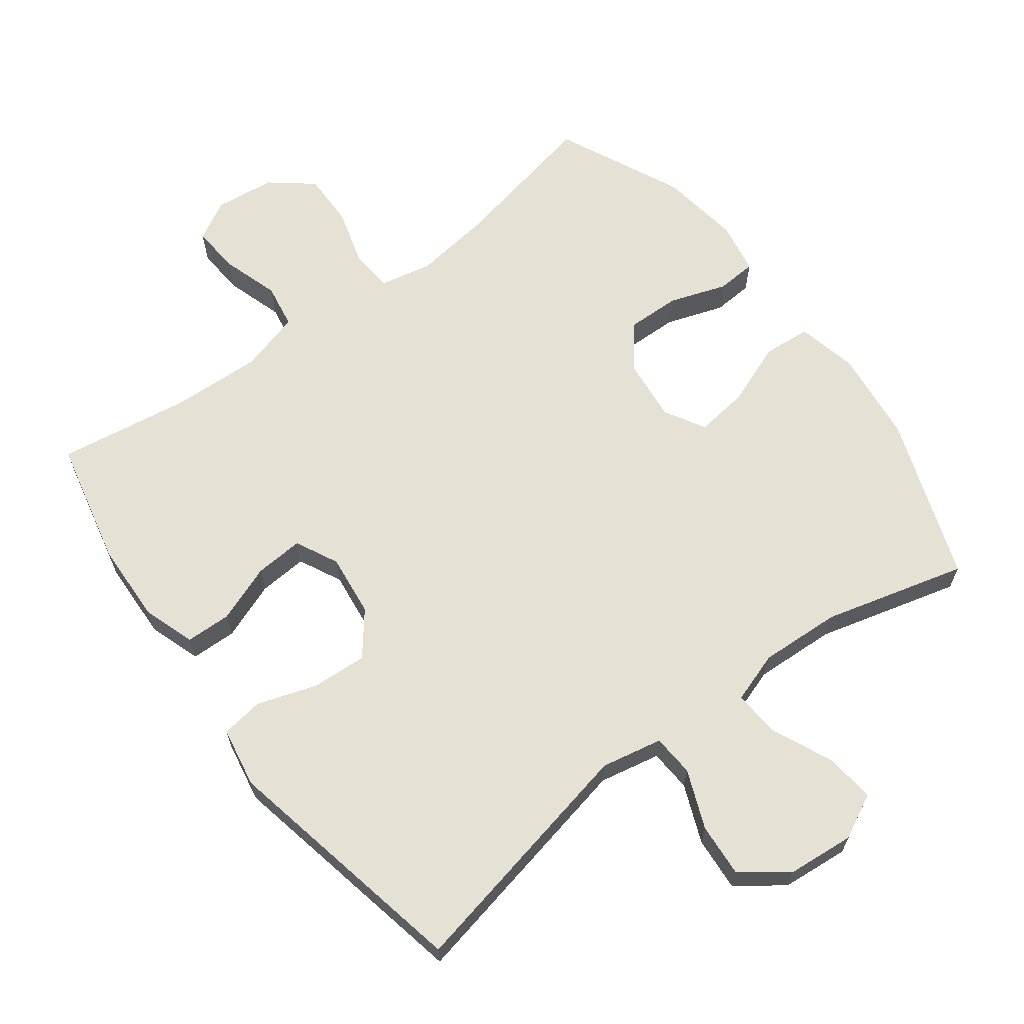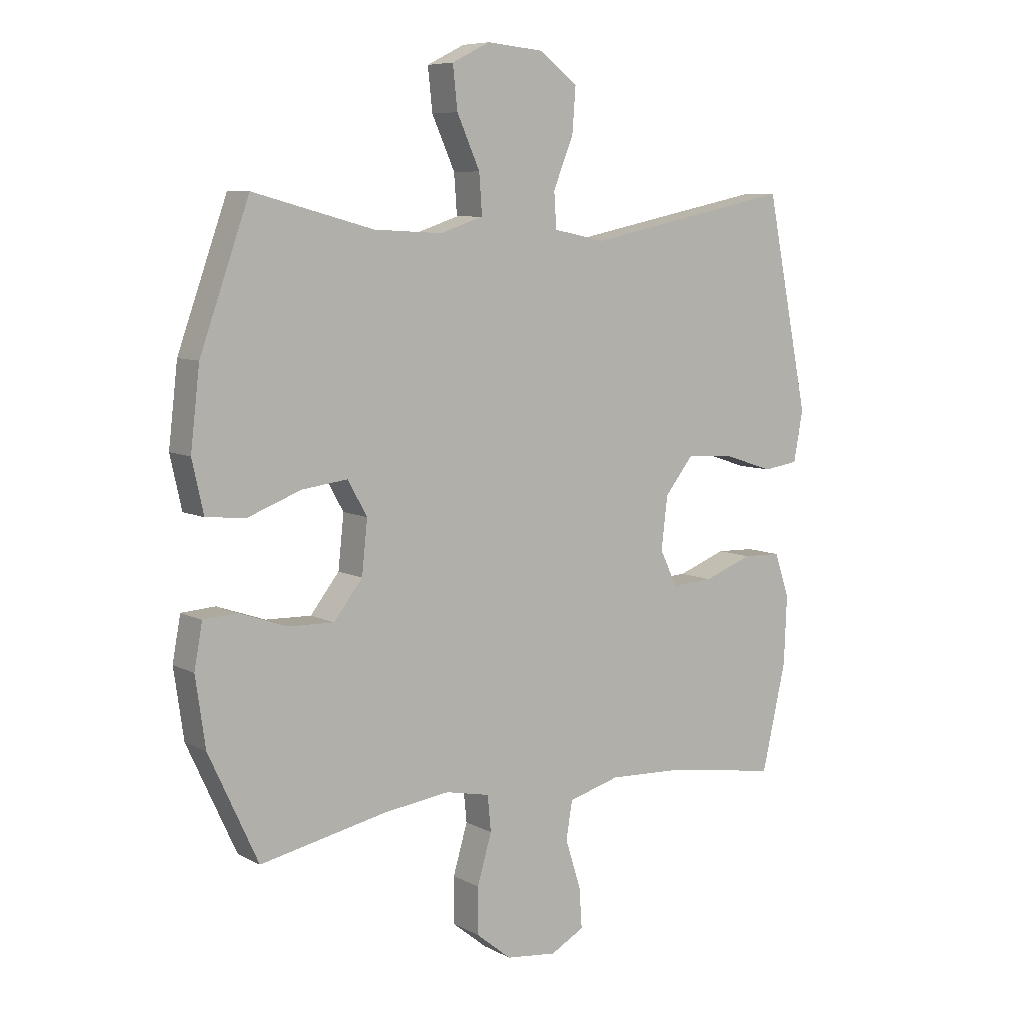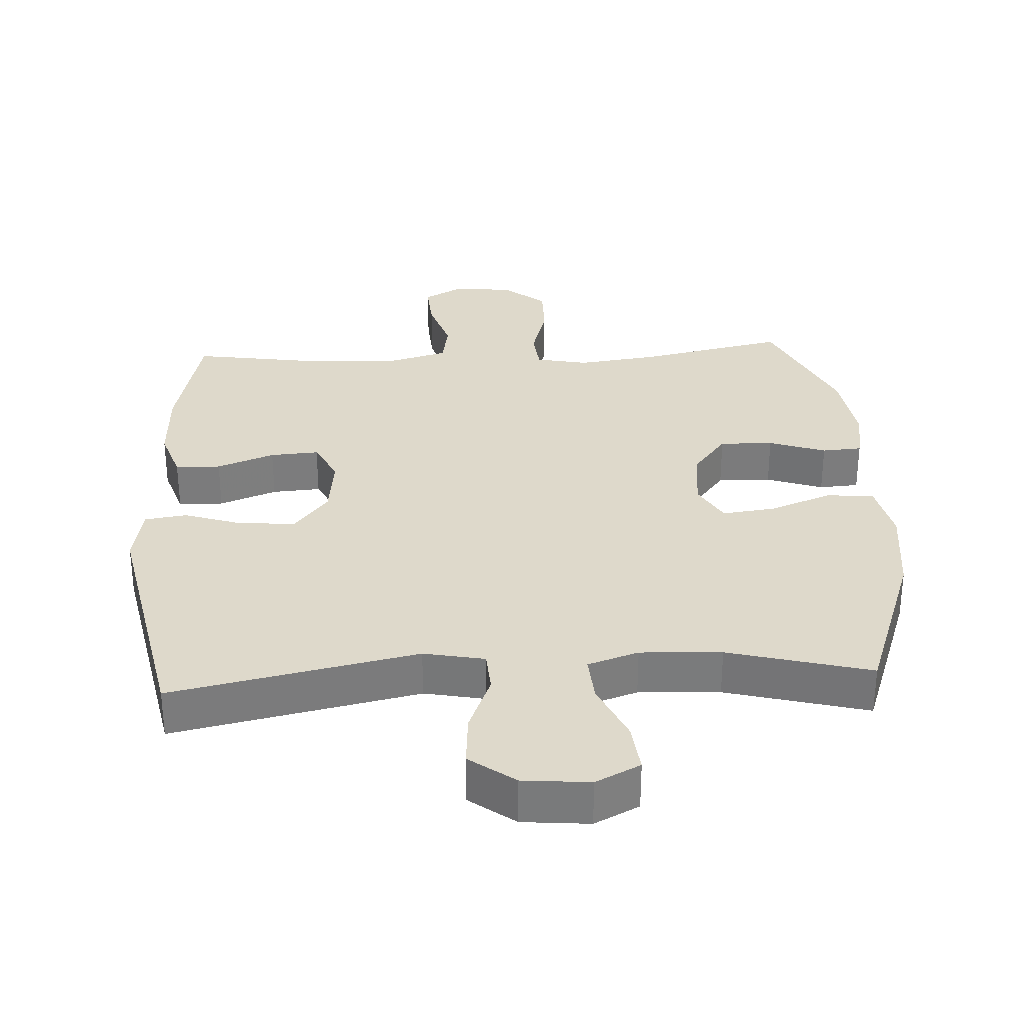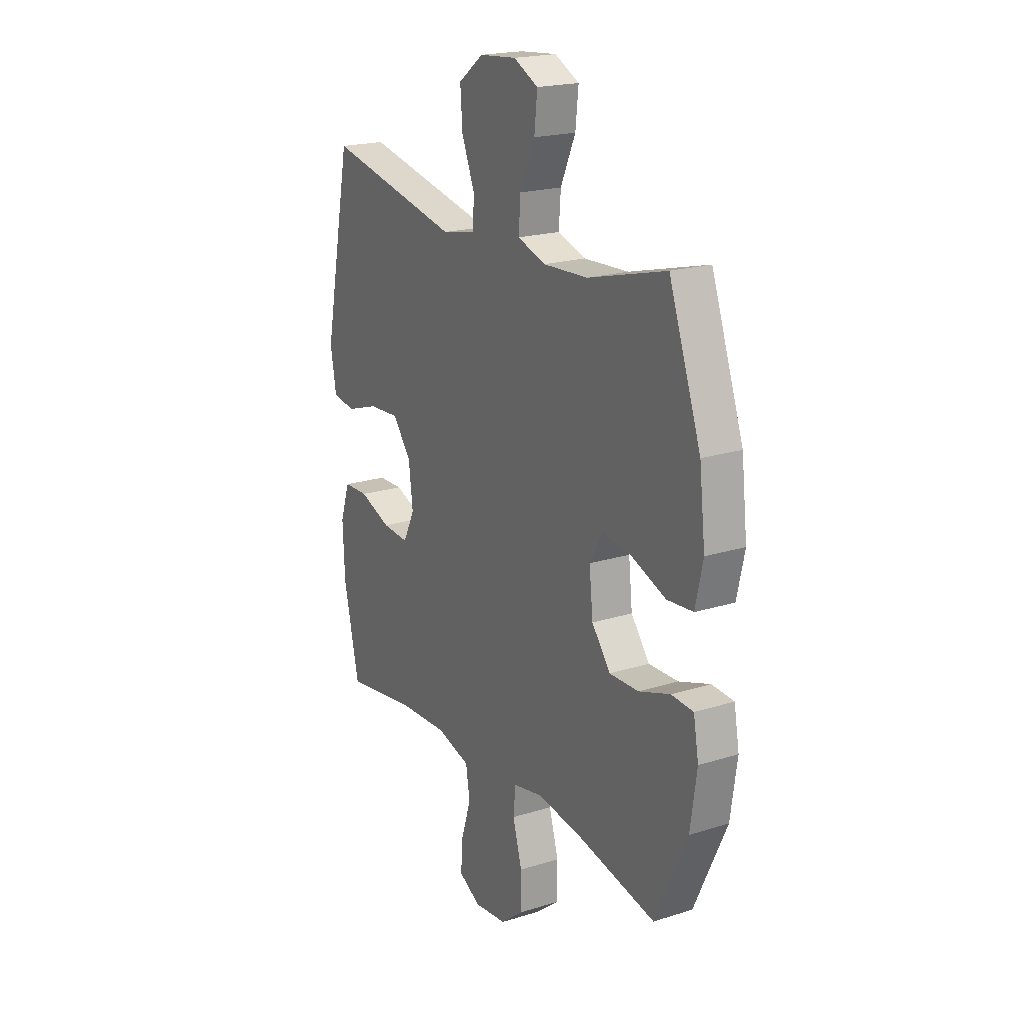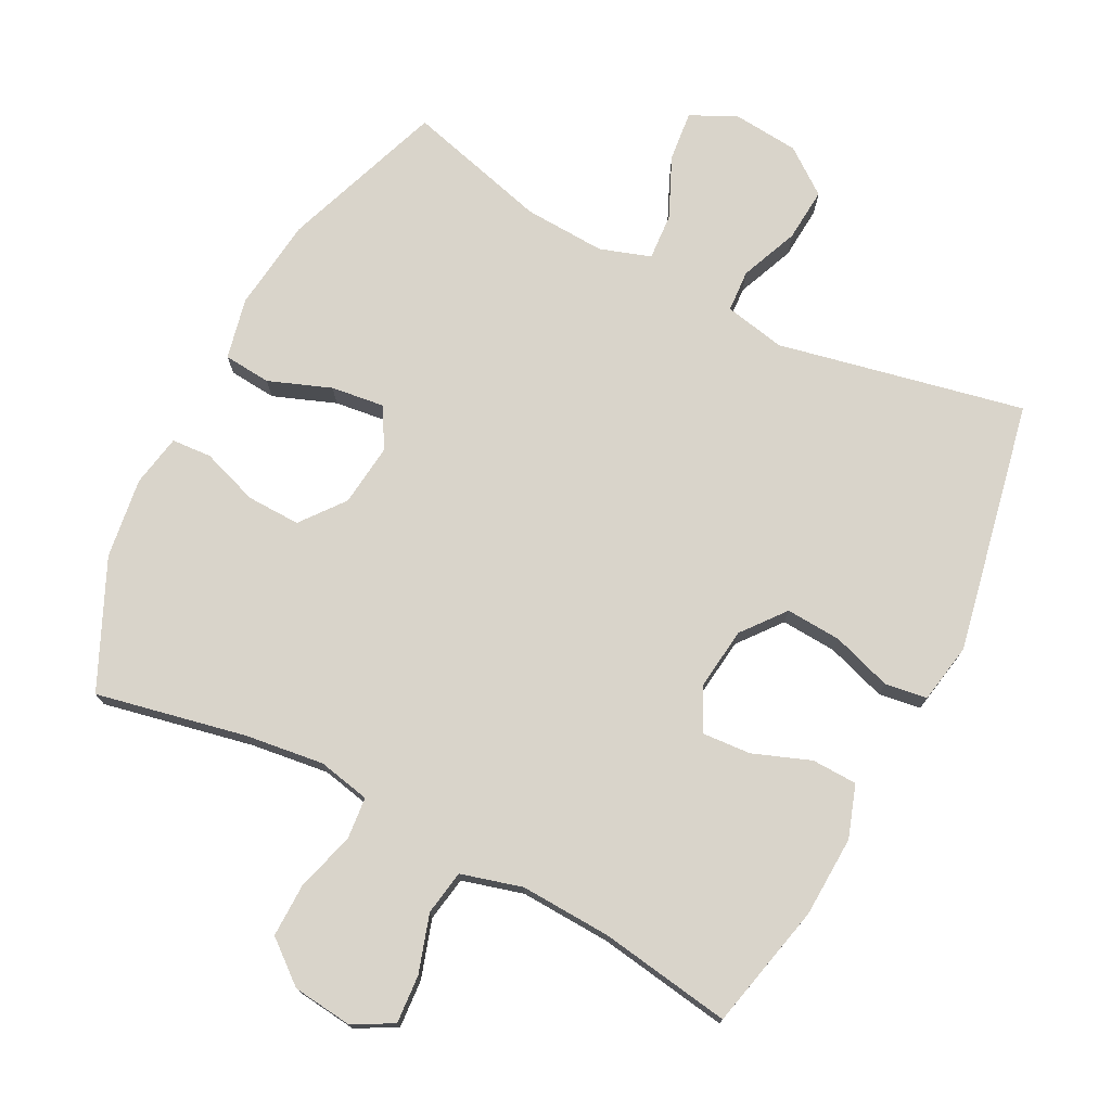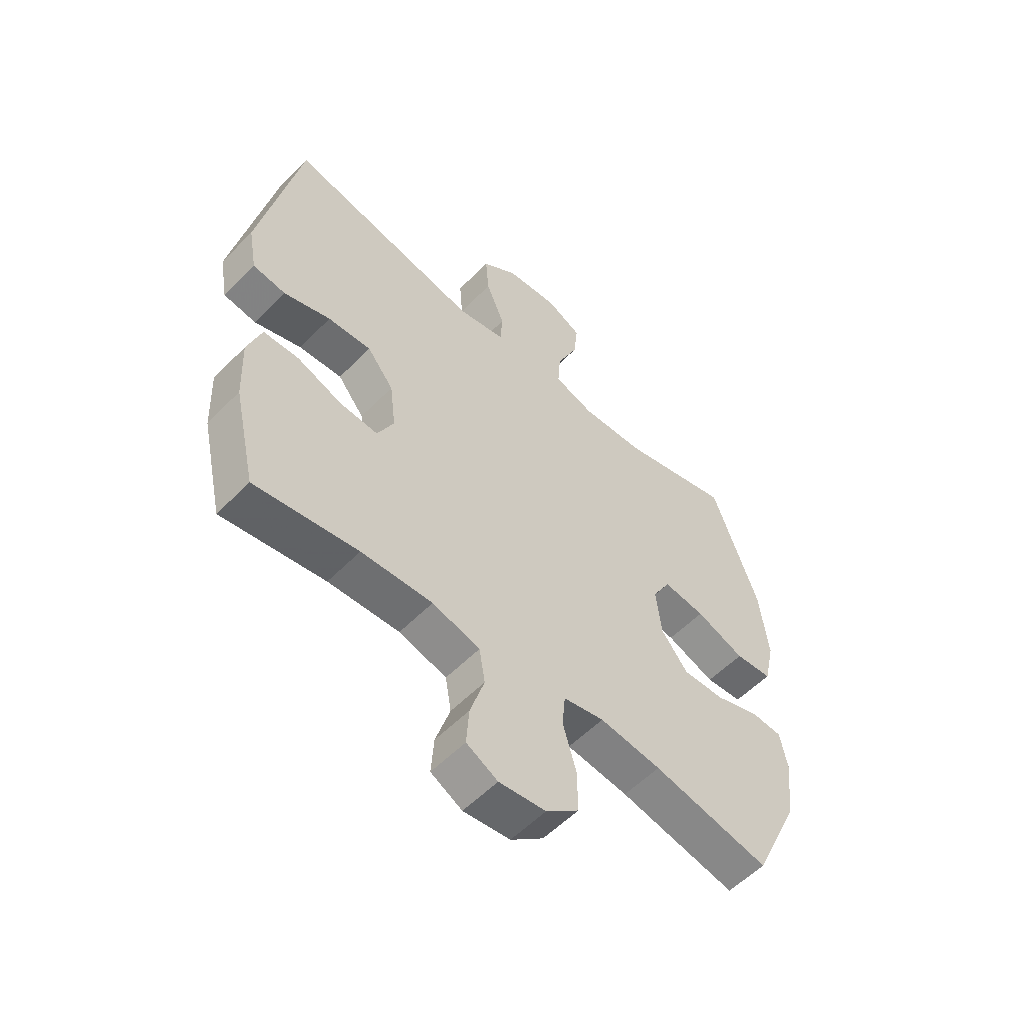
<metadata>
{"format":"obj","ext":"obj","renderer":"f3d","projection":"perspective","resolution":1024,"background":"white","views":[{"elev":64.8,"azim":-36.9,"up":"+Y"},{"elev":7.6,"azim":145.0,"up":"+Z"},{"elev":31.7,"azim":-3.1,"up":"+Y"},{"elev":20.2,"azim":60.1,"up":"+Z"},{"elev":74.8,"azim":-152.7,"up":"+Y"},{"elev":-56.1,"azim":-43.4,"up":"+Z"}]}
</metadata>
<code>
v -0.5 0.07 0.5
v -0.137 0.07 0.424
v -0.047 0.07 0.442
v -0.043 0.07 0.504
v -0.078 0.07 0.59
v -0.084 0.07 0.669
v -0.017 0.07 0.719
v 0.082 0.07 0.728
v 0.148 0.07 0.695
v 0.14 0.07 0.621
v 0.1 0.07 0.532
v 0.095 0.07 0.463
v 0.17 0.07 0.438
v 0.29 0.07 0.444
v 0.5 0.07 0.5
v 0.586 0.07 0.259
v 0.602 0.07 0.122
v 0.582 0.07 0.032
v 0.512 0.07 0.026
v 0.42 0.07 0.061
v 0.341 0.07 0.071
v 0.307 0.07 0.011
v 0.317 0.07 -0.081
v 0.367 0.07 -0.145
v 0.446 0.07 -0.143
v 0.53 0.07 -0.114
v 0.589 0.07 -0.118
v 0.603 0.07 -0.195
v 0.586 0.07 -0.314
v 0.5 0.07 -0.5
v 0.279 0.07 -0.454
v 0.163 0.07 -0.439
v 0.086 0.07 -0.455
v 0.08 0.07 -0.517
v 0.105 0.07 -0.603
v 0.106 0.07 -0.683
v 0.044 0.07 -0.733
v -0.044 0.07 -0.743
v -0.103 0.07 -0.711
v -0.098 0.07 -0.64
v -0.071 0.07 -0.555
v -0.082 0.07 -0.489
v -0.172 0.07 -0.464
v -0.306 0.07 -0.47
v -0.5 0.07 -0.5
v -0.542 0.07 -0.314
v -0.547 0.07 -0.195
v -0.521 0.07 -0.118
v -0.454 0.07 -0.116
v -0.369 0.07 -0.148
v -0.297 0.07 -0.153
v -0.266 0.07 -0.09
v -0.277 0.07 0.002
v -0.327 0.07 0.065
v -0.409 0.07 0.06
v -0.497 0.07 0.031
v -0.559 0.07 0.04
v -0.575 0.07 0.129
v -0.5 0 0.5
v -0.137 0 0.424
v -0.047 0 0.442
v -0.043 0 0.504
v -0.078 0 0.59
v -0.084 0 0.669
v -0.017 0 0.719
v 0.082 0 0.728
v 0.148 0 0.695
v 0.14 0 0.621
v 0.1 0 0.532
v 0.095 0 0.463
v 0.17 0 0.438
v 0.29 0 0.444
v 0.5 0 0.5
v 0.586 0 0.259
v 0.602 0 0.122
v 0.582 0 0.032
v 0.512 0 0.026
v 0.42 0 0.061
v 0.341 0 0.071
v 0.307 0 0.011
v 0.317 0 -0.081
v 0.367 0 -0.145
v 0.446 0 -0.143
v 0.53 0 -0.114
v 0.589 0 -0.118
v 0.603 0 -0.195
v 0.586 0 -0.314
v 0.5 0 -0.5
v 0.279 0 -0.454
v 0.163 0 -0.439
v 0.086 0 -0.455
v 0.08 0 -0.517
v 0.105 0 -0.603
v 0.106 0 -0.683
v 0.044 0 -0.733
v -0.044 0 -0.743
v -0.103 0 -0.711
v -0.098 0 -0.64
v -0.071 0 -0.555
v -0.082 0 -0.489
v -0.172 0 -0.464
v -0.306 0 -0.47
v -0.5 0 -0.5
v -0.542 0 -0.314
v -0.547 0 -0.195
v -0.521 0 -0.118
v -0.454 0 -0.116
v -0.369 0 -0.148
v -0.297 0 -0.153
v -0.266 0 -0.09
v -0.277 0 0.002
v -0.327 0 0.065
v -0.409 0 0.06
v -0.497 0 0.031
v -0.559 0 0.04
v -0.575 0 0.129
f 58 1 2
f 57 58 2
f 56 57 2
f 55 56 2
f 54 55 2 3
f 53 54 3
f 52 53 3
f 48 49 50
f 47 48 50
f 46 47 50
f 45 46 50
f 44 45 50
f 43 44 50 51
f 42 43 51 52
f 39 40 41
f 38 39 41
f 37 38 41
f 36 37 41
f 35 36 41
f 34 35 41
f 33 34 41 42
f 42 52 3
f 33 42 3
f 32 33 3
f 29 30 31
f 28 29 31
f 27 28 31
f 26 27 31
f 25 26 31
f 24 25 31 32
f 18 19 20
f 17 18 20
f 16 17 20
f 15 16 20
f 14 15 20
f 13 14 20 21
f 12 13 21 22
f 9 10 11
f 8 9 11
f 7 8 11
f 6 7 11
f 5 6 11
f 4 5 11
f 4 11 12
f 12 22 23
f 4 12 23
f 3 4 23
f 23 24 32
f 3 23 32
f 60 59 116
f 60 116 115
f 60 115 114
f 60 114 113
f 61 60 113 112
f 61 112 111
f 61 111 110
f 108 107 106
f 108 106 105
f 108 105 104
f 108 104 103
f 108 103 102
f 109 108 102 101
f 110 109 101 100
f 99 98 97
f 99 97 96
f 99 96 95
f 99 95 94
f 99 94 93
f 99 93 92
f 100 99 92 91
f 61 110 100
f 61 100 91
f 61 91 90
f 89 88 87
f 89 87 86
f 89 86 85
f 89 85 84
f 89 84 83
f 90 89 83 82
f 78 77 76
f 78 76 75
f 78 75 74
f 78 74 73
f 78 73 72
f 79 78 72 71
f 80 79 71 70
f 69 68 67
f 69 67 66
f 69 66 65
f 69 65 64
f 69 64 63
f 69 63 62
f 70 69 62
f 81 80 70
f 81 70 62
f 81 62 61
f 90 82 81
f 90 81 61
f 1 59 60 2
f 2 60 61 3
f 3 61 62 4
f 4 62 63 5
f 5 63 64 6
f 6 64 65 7
f 7 65 66 8
f 8 66 67 9
f 9 67 68 10
f 10 68 69 11
f 11 69 70 12
f 12 70 71 13
f 13 71 72 14
f 14 72 73 15
f 15 73 74 16
f 16 74 75 17
f 17 75 76 18
f 18 76 77 19
f 19 77 78 20
f 20 78 79 21
f 21 79 80 22
f 22 80 81 23
f 23 81 82 24
f 24 82 83 25
f 25 83 84 26
f 26 84 85 27
f 27 85 86 28
f 28 86 87 29
f 29 87 88 30
f 30 88 89 31
f 31 89 90 32
f 32 90 91 33
f 33 91 92 34
f 34 92 93 35
f 35 93 94 36
f 36 94 95 37
f 37 95 96 38
f 38 96 97 39
f 39 97 98 40
f 40 98 99 41
f 41 99 100 42
f 42 100 101 43
f 43 101 102 44
f 44 102 103 45
f 45 103 104 46
f 46 104 105 47
f 47 105 106 48
f 48 106 107 49
f 49 107 108 50
f 50 108 109 51
f 51 109 110 52
f 52 110 111 53
f 53 111 112 54
f 54 112 113 55
f 55 113 114 56
f 56 114 115 57
f 57 115 116 58
f 58 116 59 1

</code>
